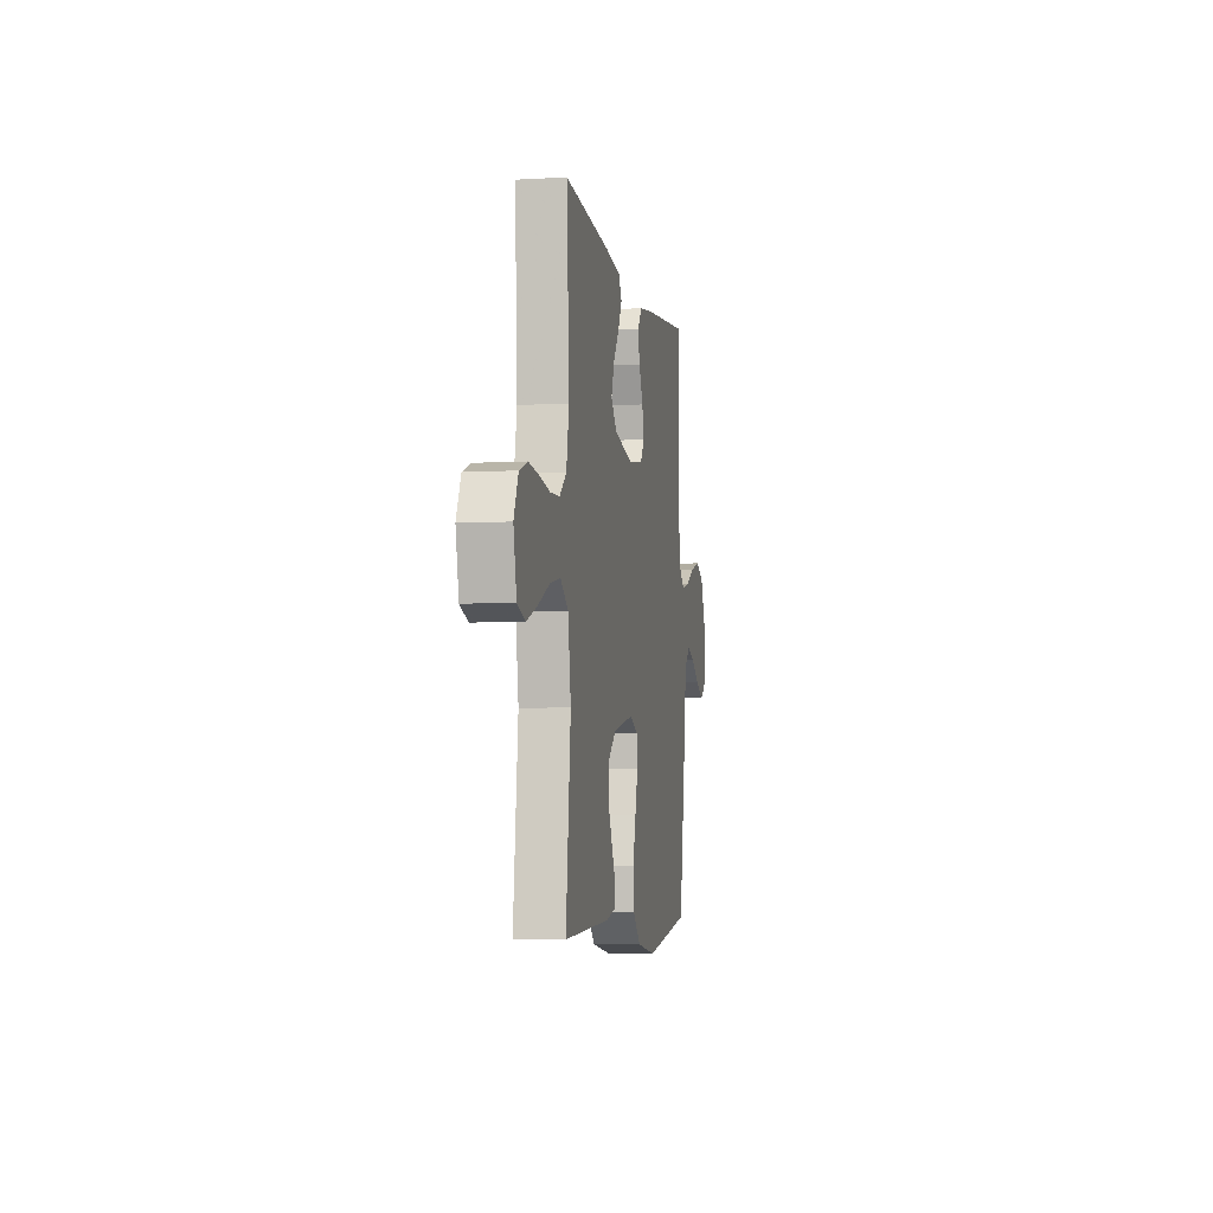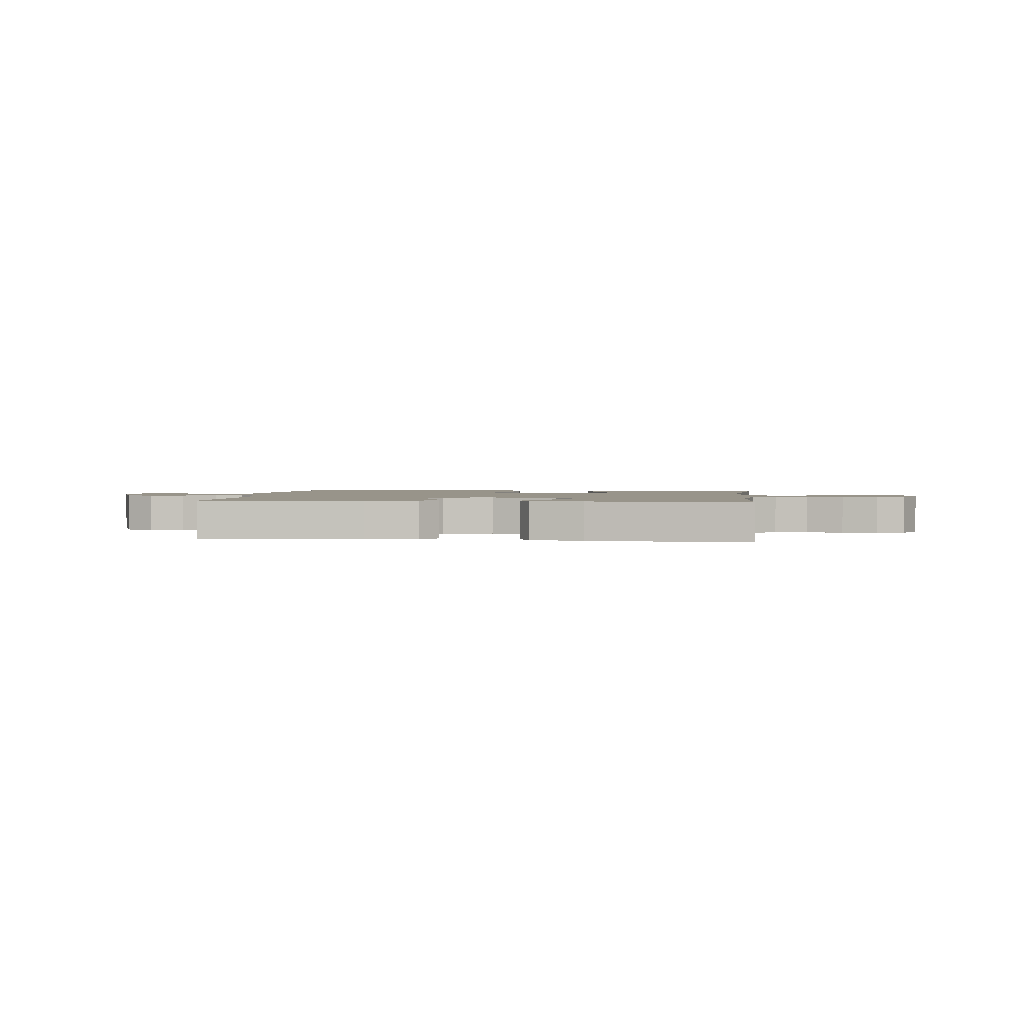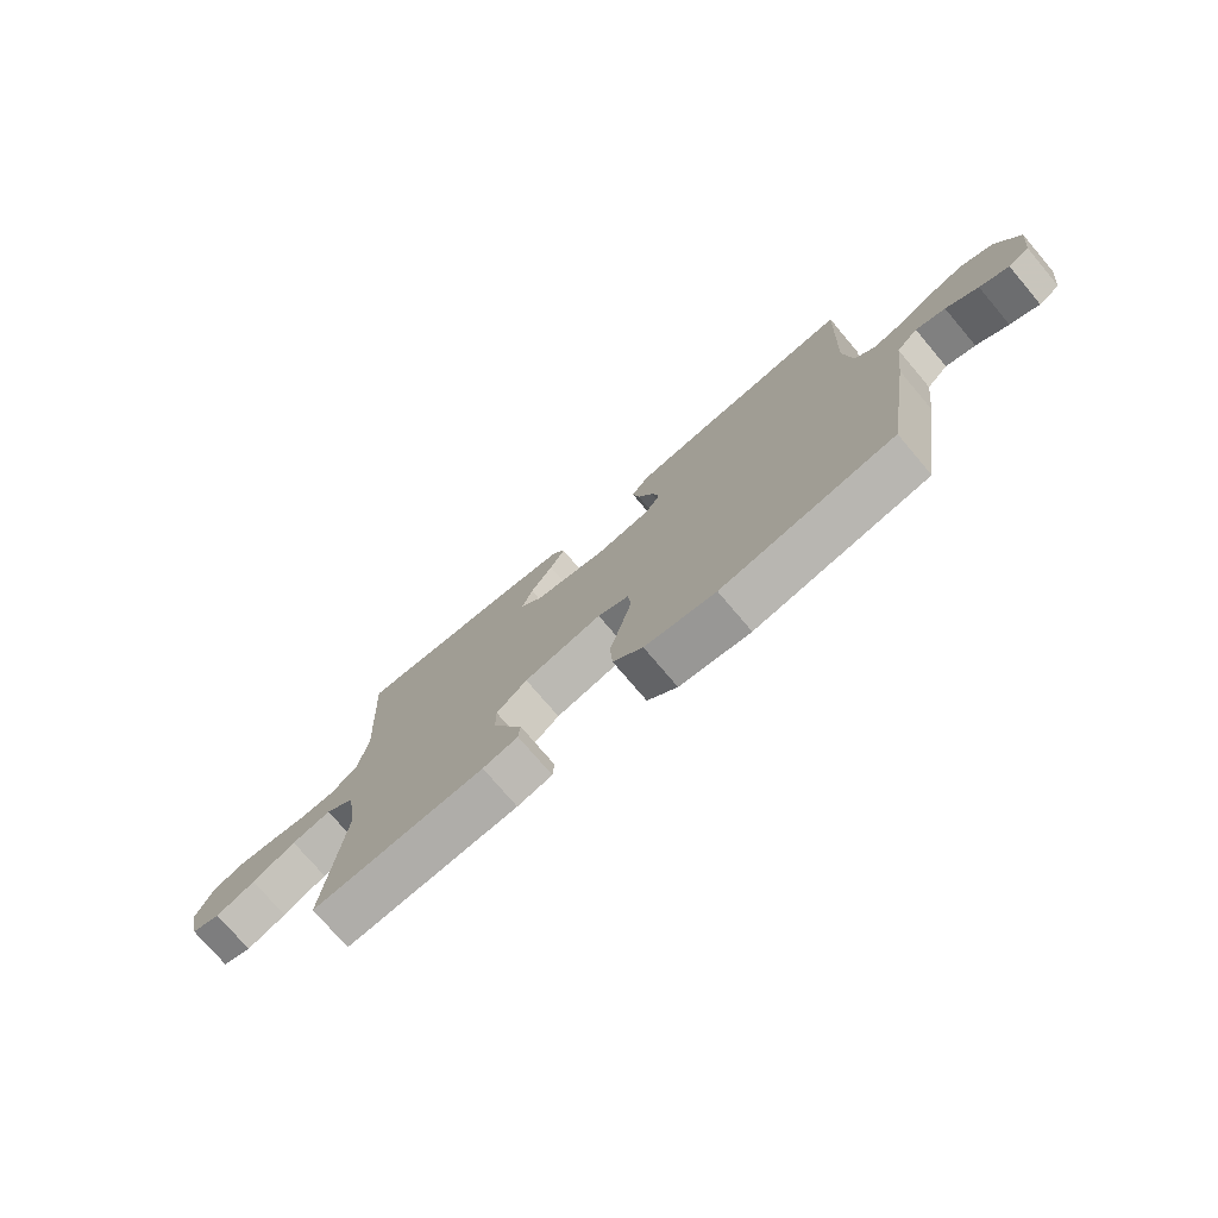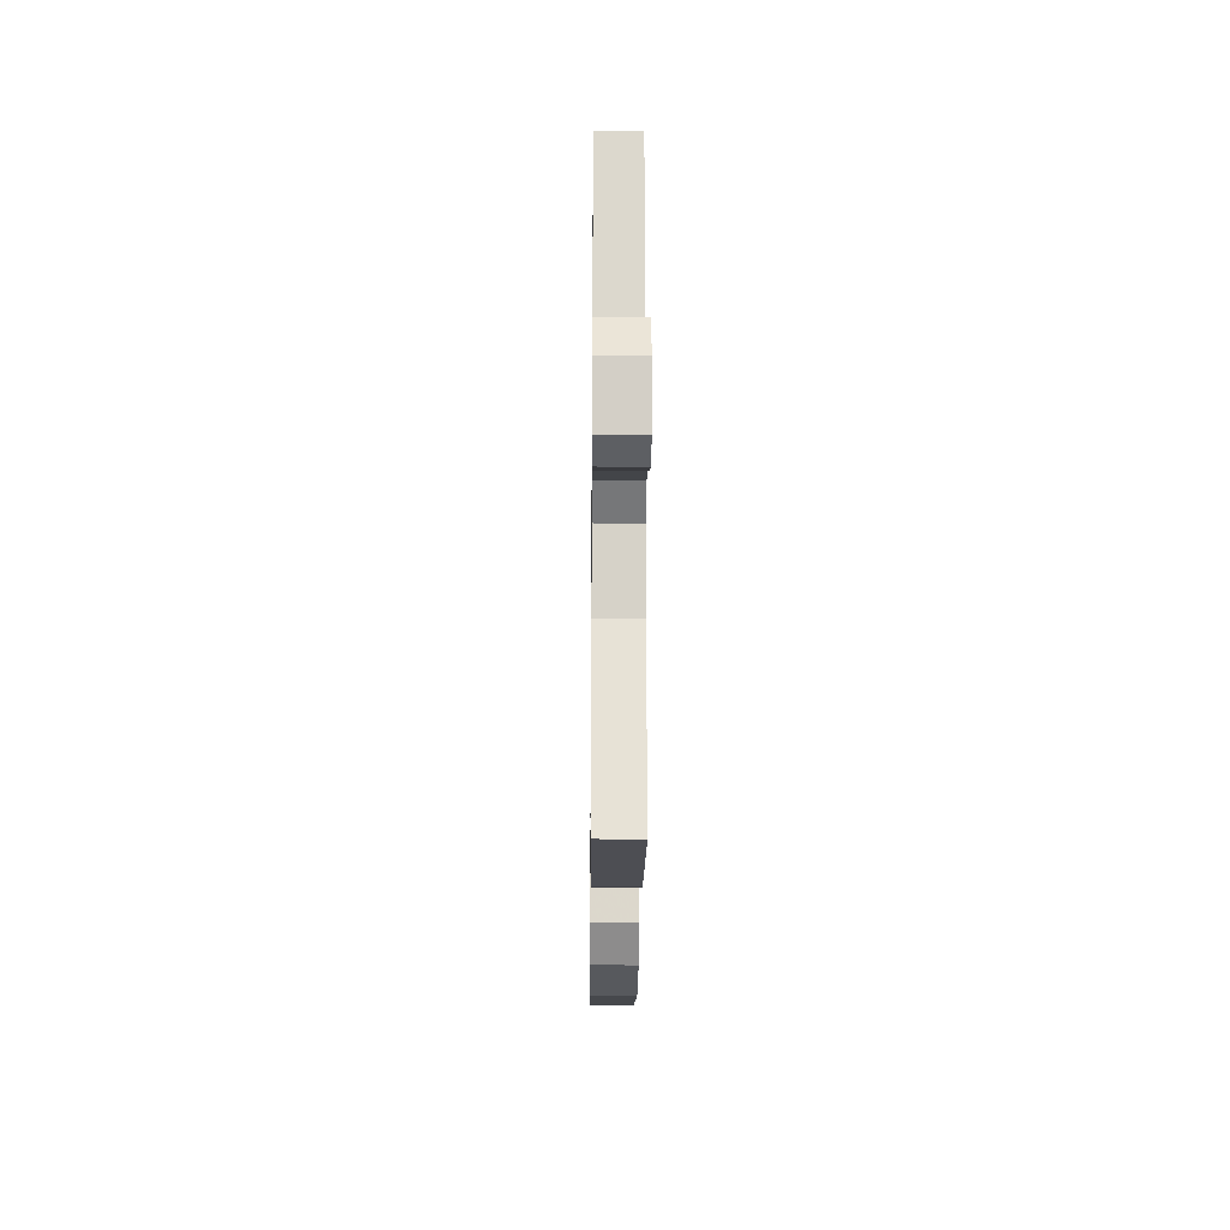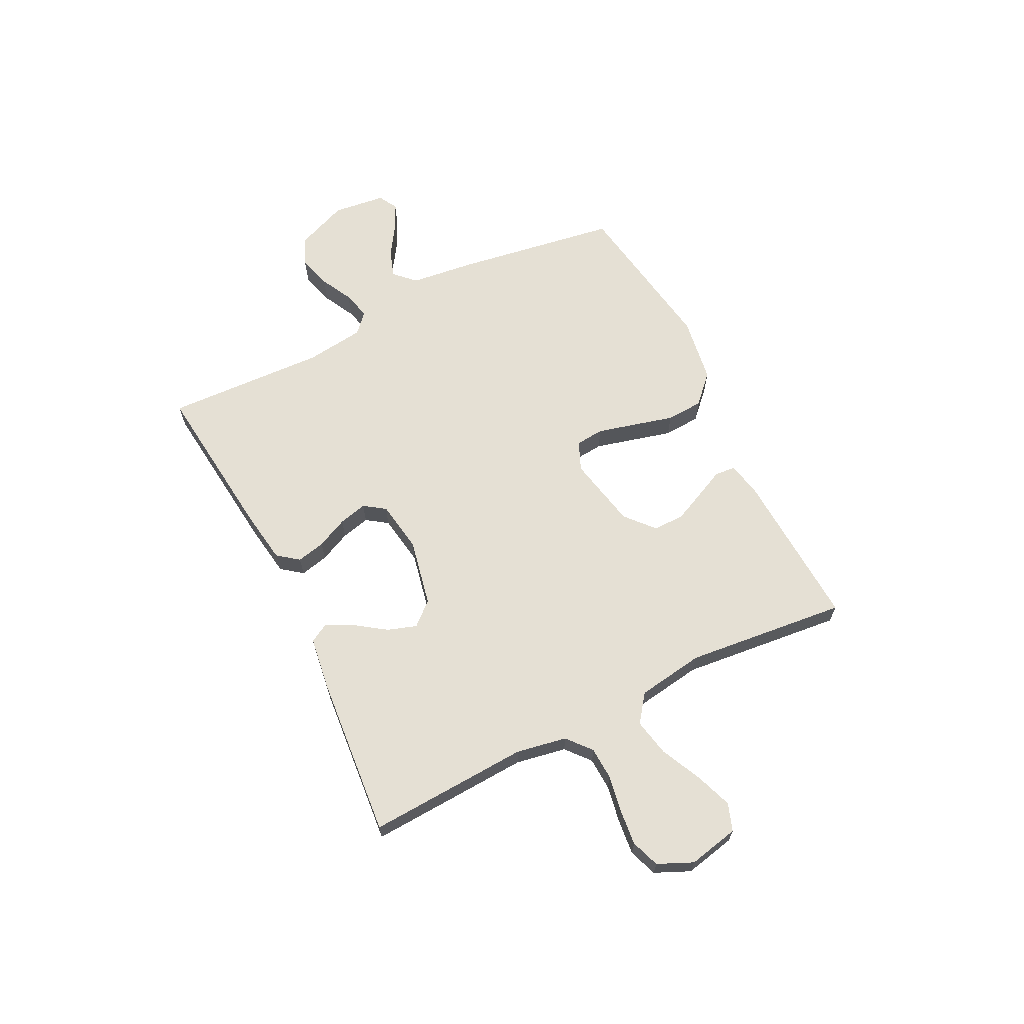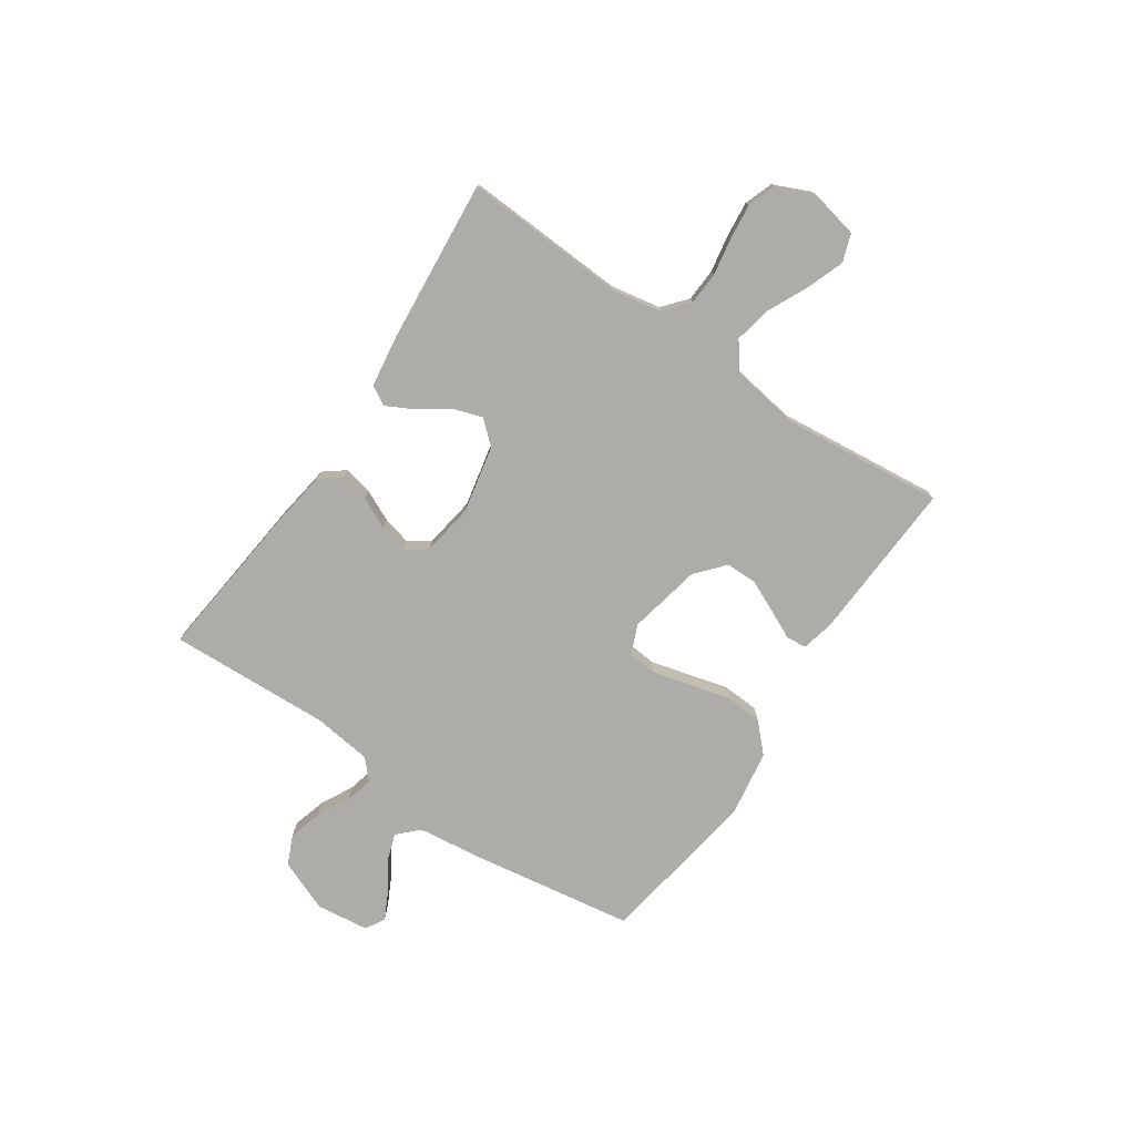
<metadata>
{"format":"obj","ext":"obj","renderer":"f3d","projection":"perspective","resolution":1024,"background":"white","views":[{"elev":-5.4,"azim":100.2,"up":"+Z"},{"elev":1.8,"azim":6.9,"up":"+Y"},{"elev":-75.1,"azim":-139.7,"up":"+Z"},{"elev":-20.4,"azim":89.4,"up":"+Z"},{"elev":65.3,"azim":63.5,"up":"+Y"},{"elev":-76.7,"azim":55.9,"up":"+Y"}]}
</metadata>
<code>
v 0.5 0.07 -0.5
v 0.2 0.07 -0.484
v 0.139 0.07 -0.47
v 0.136 0.07 -0.432
v 0.161 0.07 -0.379
v 0.188 0.07 -0.32
v 0.188 0.07 -0.262
v 0.135 0.07 -0.216
v 0 0.07 -0.188
v -0.054 0.07 -0.211
v -0.059 0.07 -0.264
v -0.041 0.07 -0.334
v -0.021 0.07 -0.41
v -0.025 0.07 -0.479
v -0.077 0.07 -0.529
v -0.2 0.07 -0.548
v -0.5 0.07 -0.5
v -0.547 0.07 -0.2
v -0.562 0.07 -0.077
v -0.599 0.07 -0.04
v -0.65 0.07 -0.057
v -0.705 0.07 -0.093
v -0.755 0.07 -0.118
v -0.791 0.07 -0.098
v -0.803 0.07 0
v -0.764 0.07 0.096
v -0.71 0.07 0.12
v -0.649 0.07 0.102
v -0.589 0.07 0.071
v -0.537 0.07 0.058
v -0.501 0.07 0.091
v -0.487 0.07 0.2
v -0.5 0.07 0.5
v -0.2 0.07 0.467
v -0.101 0.07 0.452
v -0.071 0.07 0.413
v -0.083 0.07 0.36
v -0.11 0.07 0.302
v -0.123 0.07 0.249
v -0.096 0.07 0.21
v 0 0.07 0.195
v 0.125 0.07 0.221
v 0.163 0.07 0.264
v 0.145 0.07 0.318
v 0.106 0.07 0.374
v 0.08 0.07 0.424
v 0.1 0.07 0.46
v 0.2 0.07 0.474
v 0.5 0.07 0.5
v 0.484 0.07 0.2
v 0.501 0.07 0.106
v 0.546 0.07 0.068
v 0.607 0.07 0.065
v 0.676 0.07 0.077
v 0.742 0.07 0.084
v 0.795 0.07 0.065
v 0.824 0.07 0
v 0.804 0.07 -0.094
v 0.753 0.07 -0.112
v 0.684 0.07 -0.087
v 0.608 0.07 -0.051
v 0.539 0.07 -0.037
v 0.488 0.07 -0.075
v 0.469 0.07 -0.2
v 0.5 0 -0.5
v 0.2 0 -0.484
v 0.139 0 -0.47
v 0.136 0 -0.432
v 0.161 0 -0.379
v 0.188 0 -0.32
v 0.188 0 -0.262
v 0.135 0 -0.216
v 0 0 -0.188
v -0.054 0 -0.211
v -0.059 0 -0.264
v -0.041 0 -0.334
v -0.021 0 -0.41
v -0.025 0 -0.479
v -0.077 0 -0.529
v -0.2 0 -0.548
v -0.5 0 -0.5
v -0.547 0 -0.2
v -0.562 0 -0.077
v -0.599 0 -0.04
v -0.65 0 -0.057
v -0.705 0 -0.093
v -0.755 0 -0.118
v -0.791 0 -0.098
v -0.803 0 0
v -0.764 0 0.096
v -0.71 0 0.12
v -0.649 0 0.102
v -0.589 0 0.071
v -0.537 0 0.058
v -0.501 0 0.091
v -0.487 0 0.2
v -0.5 0 0.5
v -0.2 0 0.467
v -0.101 0 0.452
v -0.071 0 0.413
v -0.083 0 0.36
v -0.11 0 0.302
v -0.123 0 0.249
v -0.096 0 0.21
v 0 0 0.195
v 0.125 0 0.221
v 0.163 0 0.264
v 0.145 0 0.318
v 0.106 0 0.374
v 0.08 0 0.424
v 0.1 0 0.46
v 0.2 0 0.474
v 0.5 0 0.5
v 0.484 0 0.2
v 0.501 0 0.106
v 0.546 0 0.068
v 0.607 0 0.065
v 0.676 0 0.077
v 0.742 0 0.084
v 0.795 0 0.065
v 0.824 0 0
v 0.804 0 -0.094
v 0.753 0 -0.112
v 0.684 0 -0.087
v 0.608 0 -0.051
v 0.539 0 -0.037
v 0.488 0 -0.075
v 0.469 0 -0.2
f 58 59 60 61
f 56 57 58 61
f 56 61 62
f 53 54 55 56
f 53 56 62
f 52 53 62 63
f 47 48 49 50
f 47 50 51
f 44 45 46 47
f 43 44 47 51
f 42 43 51 52
f 35 36 37 38
f 35 38 39
f 32 33 34 35
f 31 32 35 39
f 30 31 39 40
f 26 27 28 29
f 26 29 30
f 25 26 30
f 24 25 30
f 21 22 23 24
f 20 21 24 30
f 19 20 30 40
f 12 13 14 15
f 11 12 15 16
f 10 11 16 17
f 2 3 4 5
f 64 1 2 5
f 63 64 5 6
f 41 42 52 63
f 10 17 18 19
f 9 10 19 40
f 8 9 40 41
f 63 6 7
f 7 8 41 63
f 125 124 123 122
f 125 122 121 120
f 126 125 120
f 120 119 118 117
f 126 120 117
f 127 126 117 116
f 114 113 112 111
f 115 114 111
f 111 110 109 108
f 115 111 108 107
f 116 115 107 106
f 102 101 100 99
f 103 102 99
f 99 98 97 96
f 103 99 96 95
f 104 103 95 94
f 93 92 91 90
f 94 93 90
f 94 90 89
f 94 89 88
f 88 87 86 85
f 94 88 85 84
f 104 94 84 83
f 79 78 77 76
f 80 79 76 75
f 81 80 75 74
f 69 68 67 66
f 69 66 65 128
f 70 69 128 127
f 127 116 106 105
f 83 82 81 74
f 104 83 74 73
f 105 104 73 72
f 71 70 127
f 127 105 72 71
f 1 65 66 2
f 2 66 67 3
f 3 67 68 4
f 4 68 69 5
f 5 69 70 6
f 6 70 71 7
f 7 71 72 8
f 8 72 73 9
f 9 73 74 10
f 10 74 75 11
f 11 75 76 12
f 12 76 77 13
f 13 77 78 14
f 14 78 79 15
f 15 79 80 16
f 16 80 81 17
f 17 81 82 18
f 18 82 83 19
f 19 83 84 20
f 20 84 85 21
f 21 85 86 22
f 22 86 87 23
f 23 87 88 24
f 24 88 89 25
f 25 89 90 26
f 26 90 91 27
f 27 91 92 28
f 28 92 93 29
f 29 93 94 30
f 30 94 95 31
f 31 95 96 32
f 32 96 97 33
f 33 97 98 34
f 34 98 99 35
f 35 99 100 36
f 36 100 101 37
f 37 101 102 38
f 38 102 103 39
f 39 103 104 40
f 40 104 105 41
f 41 105 106 42
f 42 106 107 43
f 43 107 108 44
f 44 108 109 45
f 45 109 110 46
f 46 110 111 47
f 47 111 112 48
f 48 112 113 49
f 49 113 114 50
f 50 114 115 51
f 51 115 116 52
f 52 116 117 53
f 53 117 118 54
f 54 118 119 55
f 55 119 120 56
f 56 120 121 57
f 57 121 122 58
f 58 122 123 59
f 59 123 124 60
f 60 124 125 61
f 61 125 126 62
f 62 126 127 63
f 63 127 128 64
f 64 128 65 1

</code>
